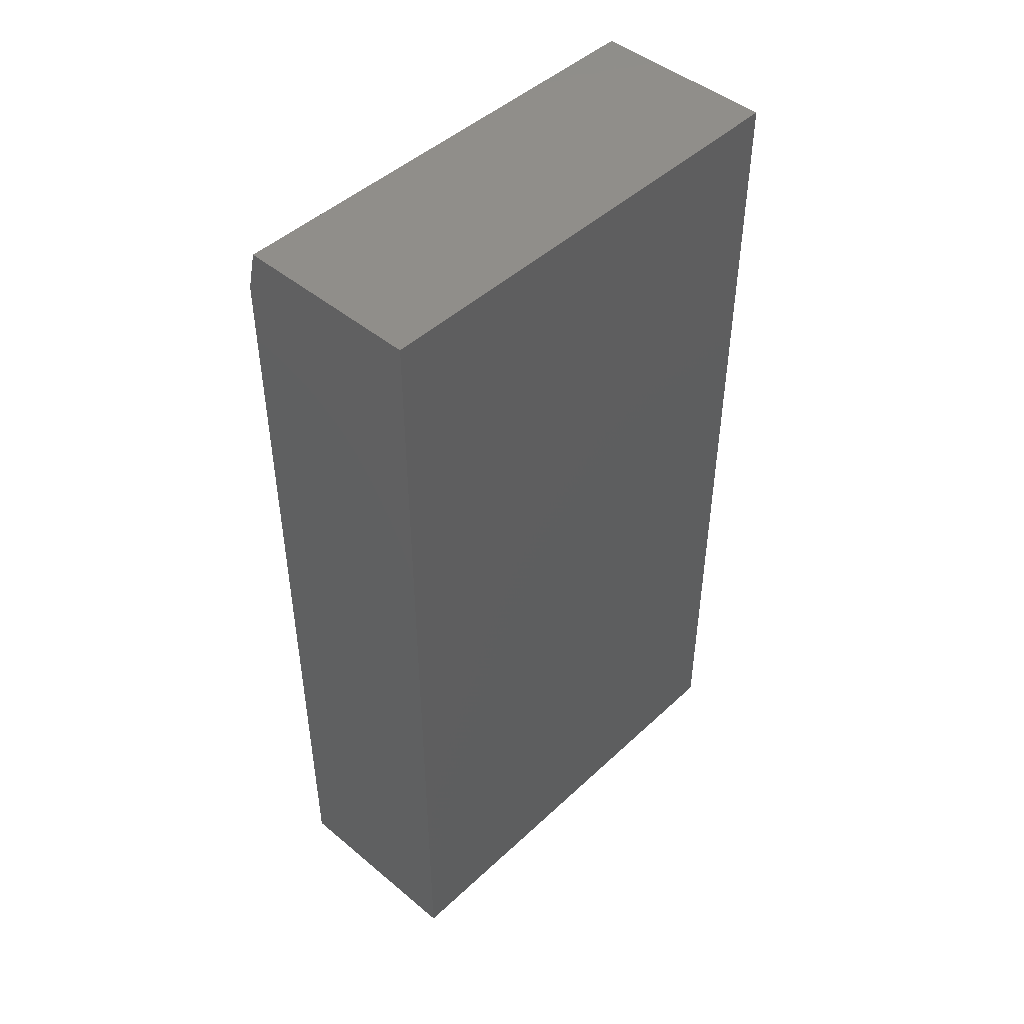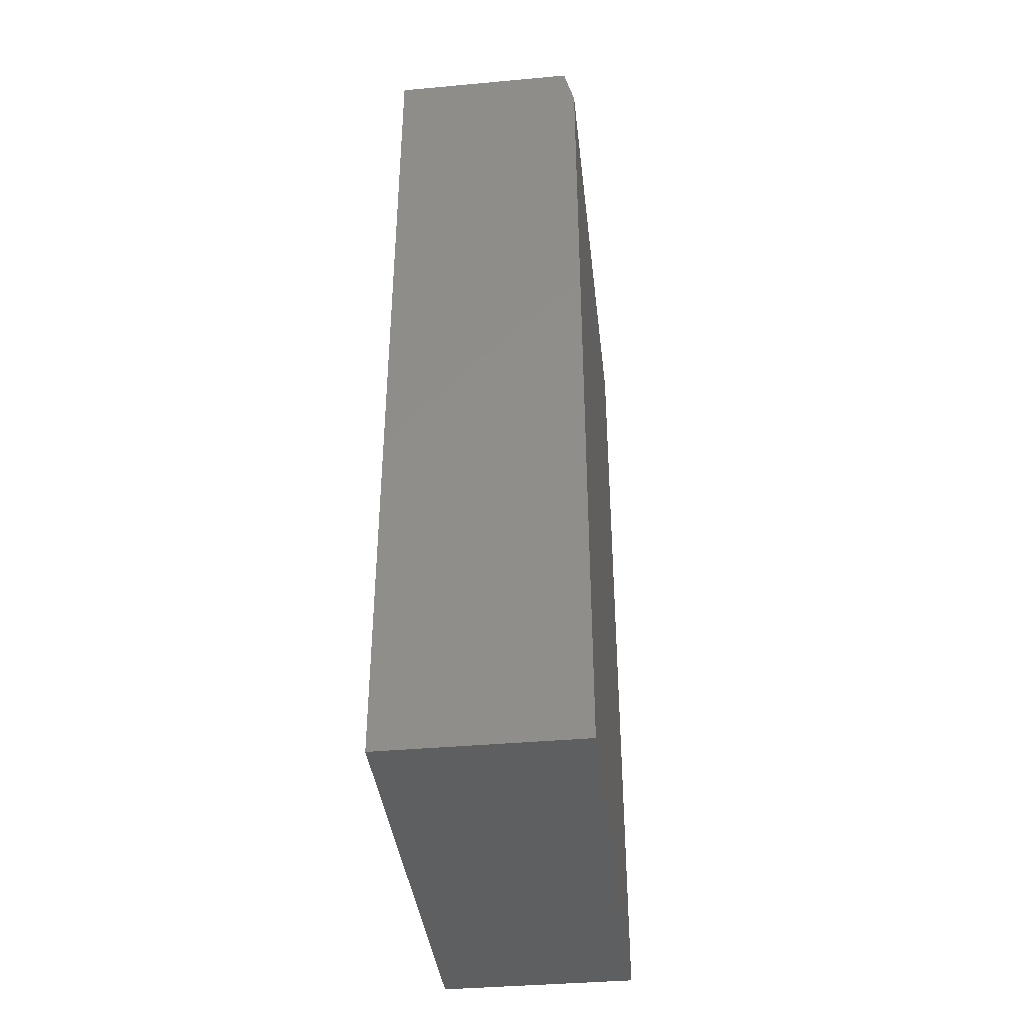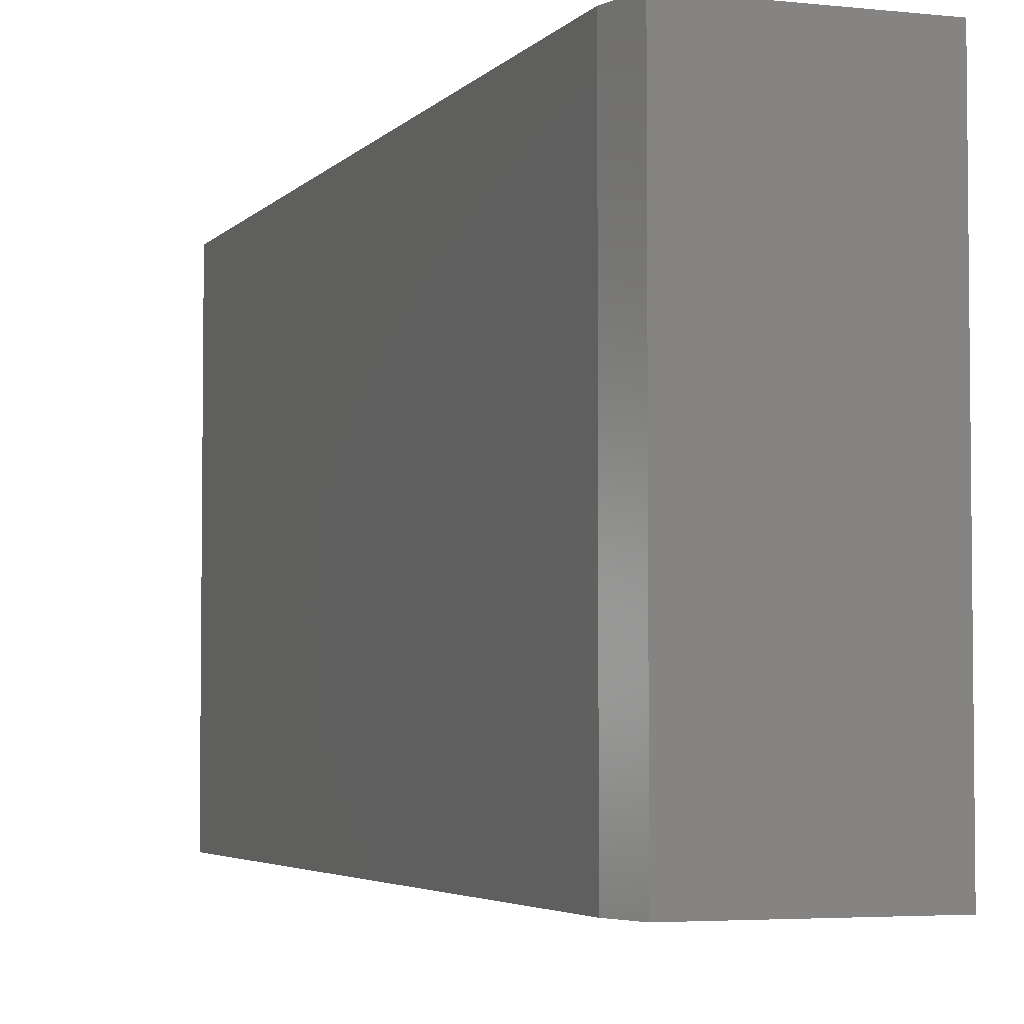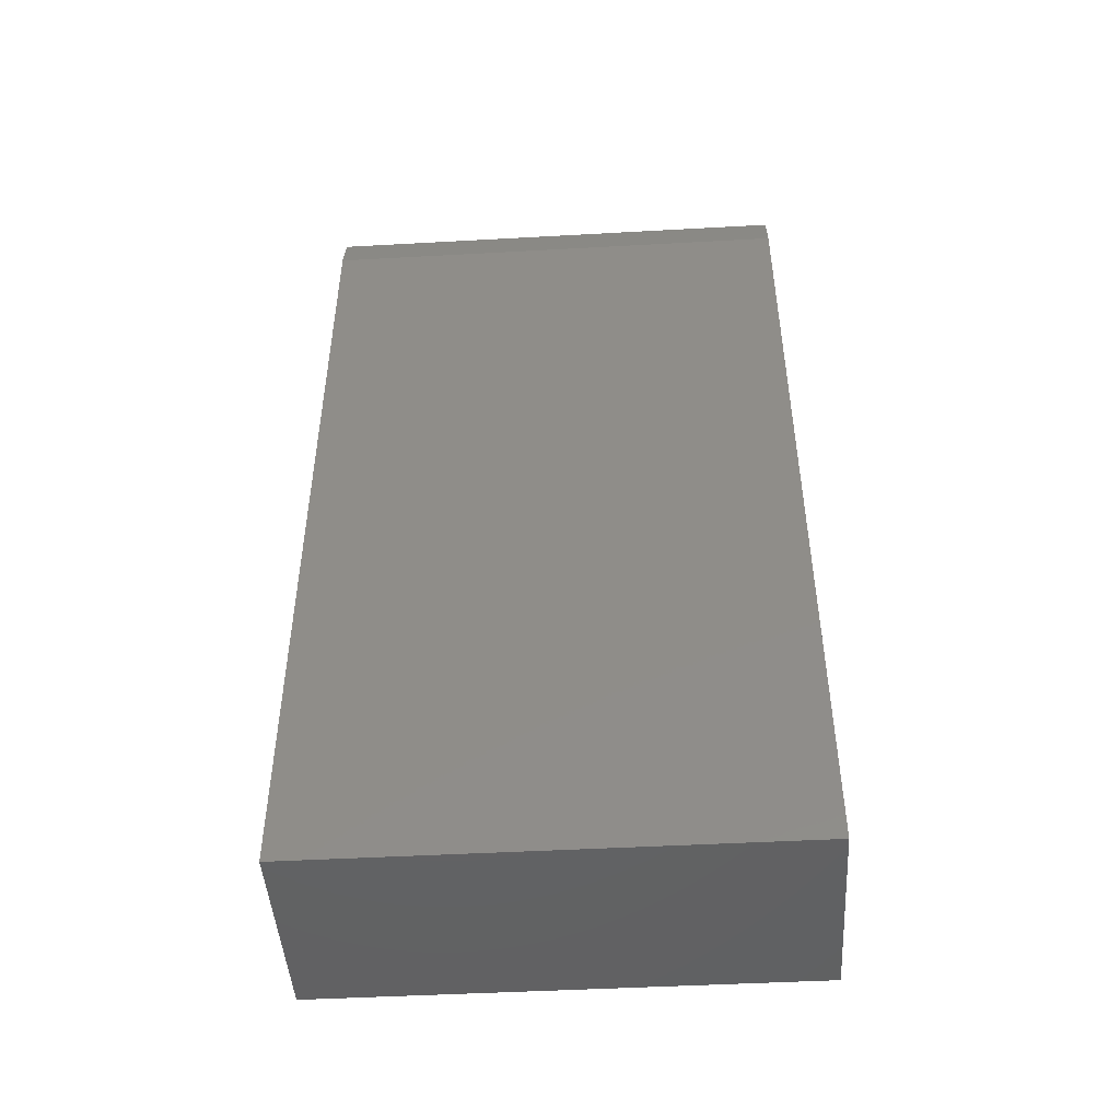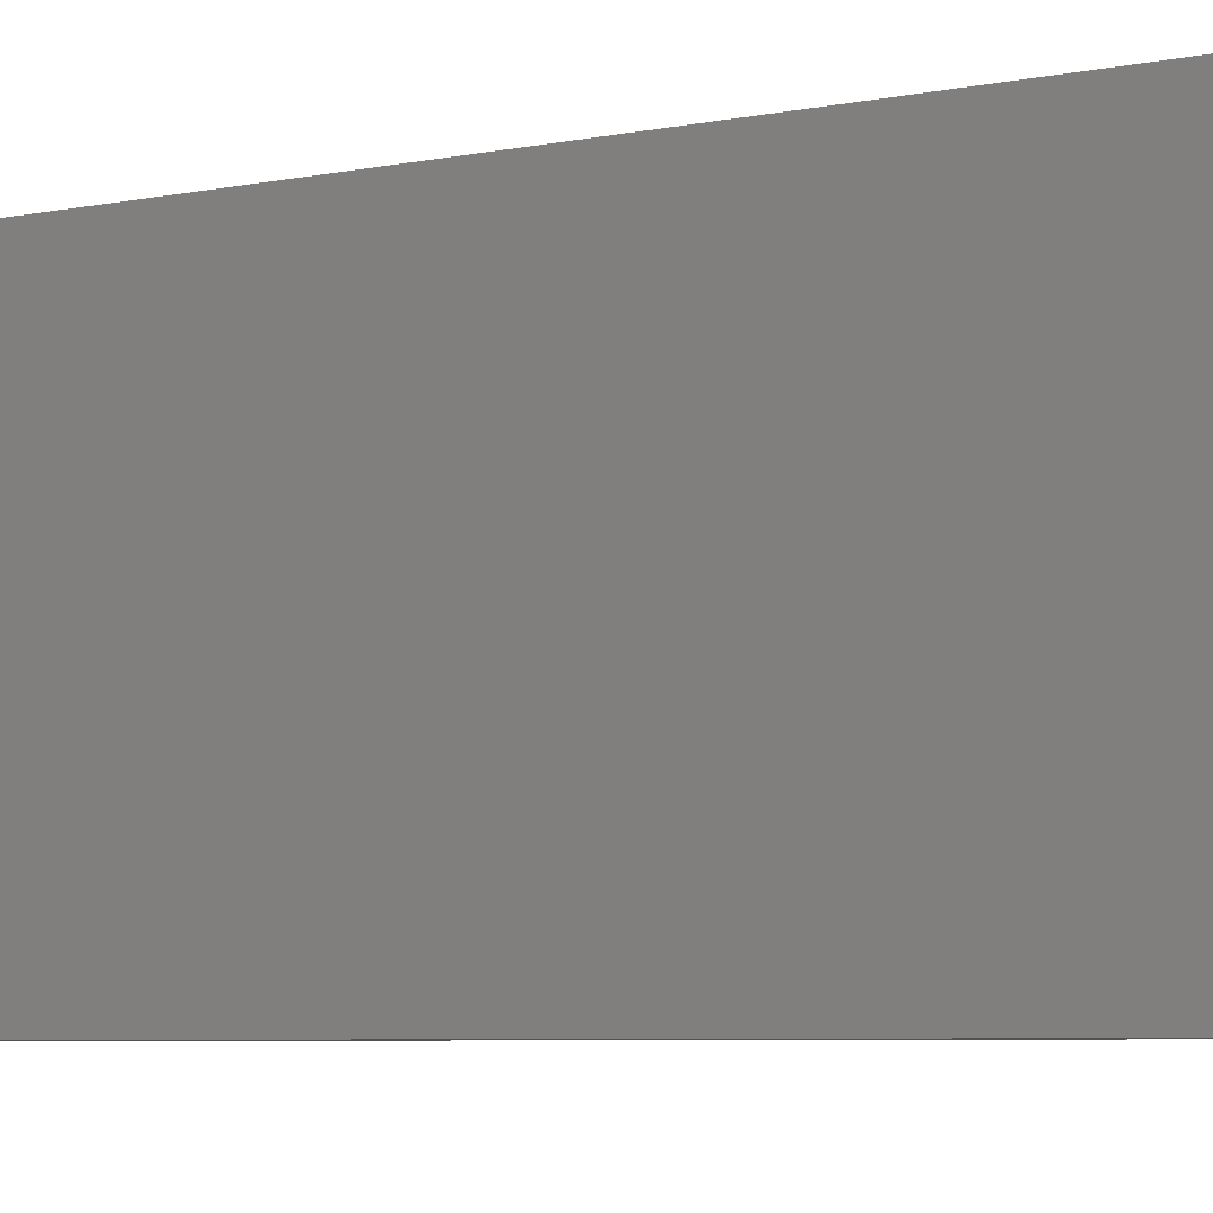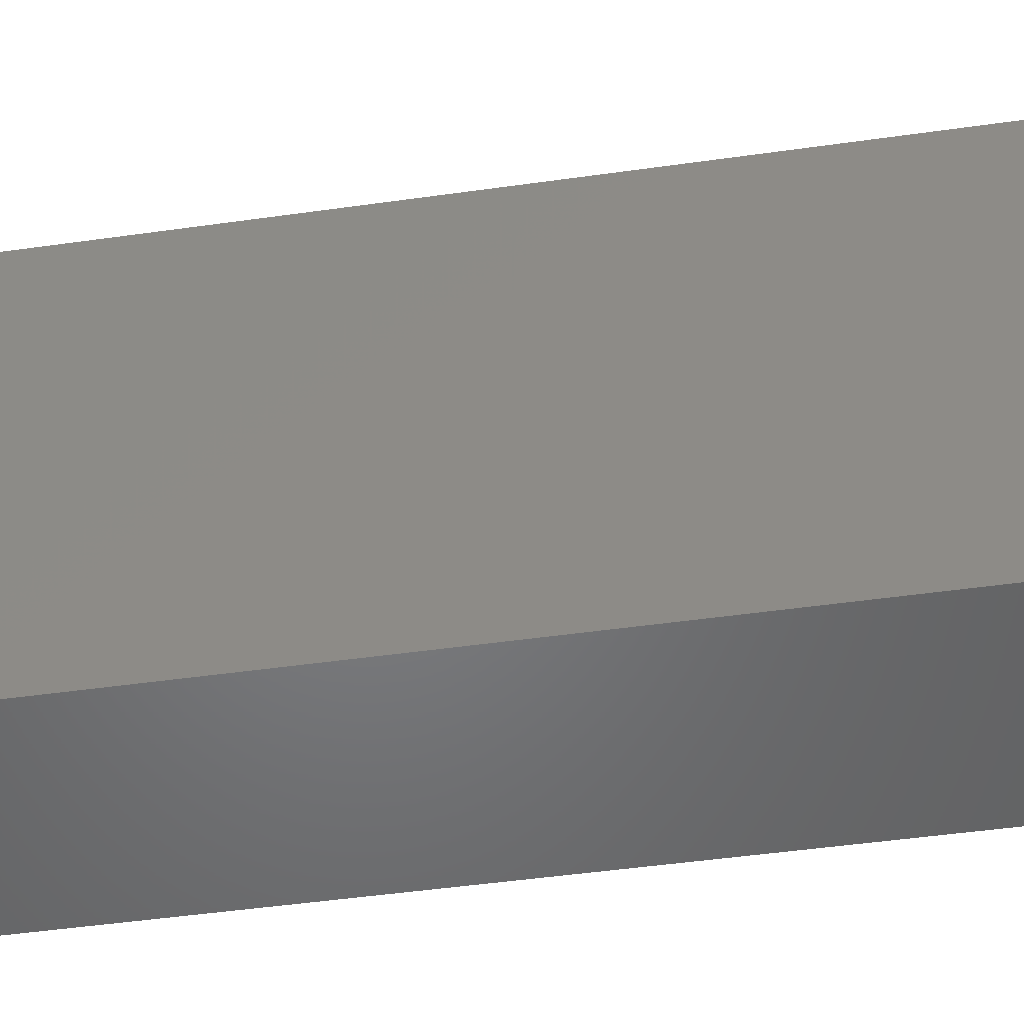
<metadata>
{"format":"stl","ext":"stl","renderer":"f3d","projection":"perspective","resolution":1024,"background":"white","views":[{"elev":46.2,"azim":-136.6,"up":"+Y"},{"elev":-39.0,"azim":6.5,"up":"+Y"},{"elev":-4.0,"azim":160.1,"up":"+Z"},{"elev":-46.6,"azim":93.6,"up":"+Y"},{"elev":-7.1,"azim":-61.9,"up":"+Z"},{"elev":-50.8,"azim":-81.3,"up":"+Z"}]}
</metadata>
<code>
# stl→obj: 10 verts, 16 faces
v 0.2891 -0.6484 -0.125
v 0.2891 0.6016 -0.125
v 0.2891 -0.6484 0.5796
v 0.2891 0.6016 0.5796
v -3.911e-17 -0.6484 0.5796
v -3.911e-17 0.6641 0.5796
v 0.2734 0.6641 0.5796
v 0.2734 0.6641 -0.125
v 4.461e-33 0.6641 -0.125
v 0 -0.6484 -0.125
f 1 2 3
f 3 2 4
f 5 3 6
f 6 3 4
f 6 4 7
f 8 9 7
f 7 9 6
f 1 10 2
f 2 10 9
f 2 9 8
f 4 2 7
f 7 2 8
f 10 5 9
f 9 5 6
f 3 5 1
f 1 5 10

</code>
